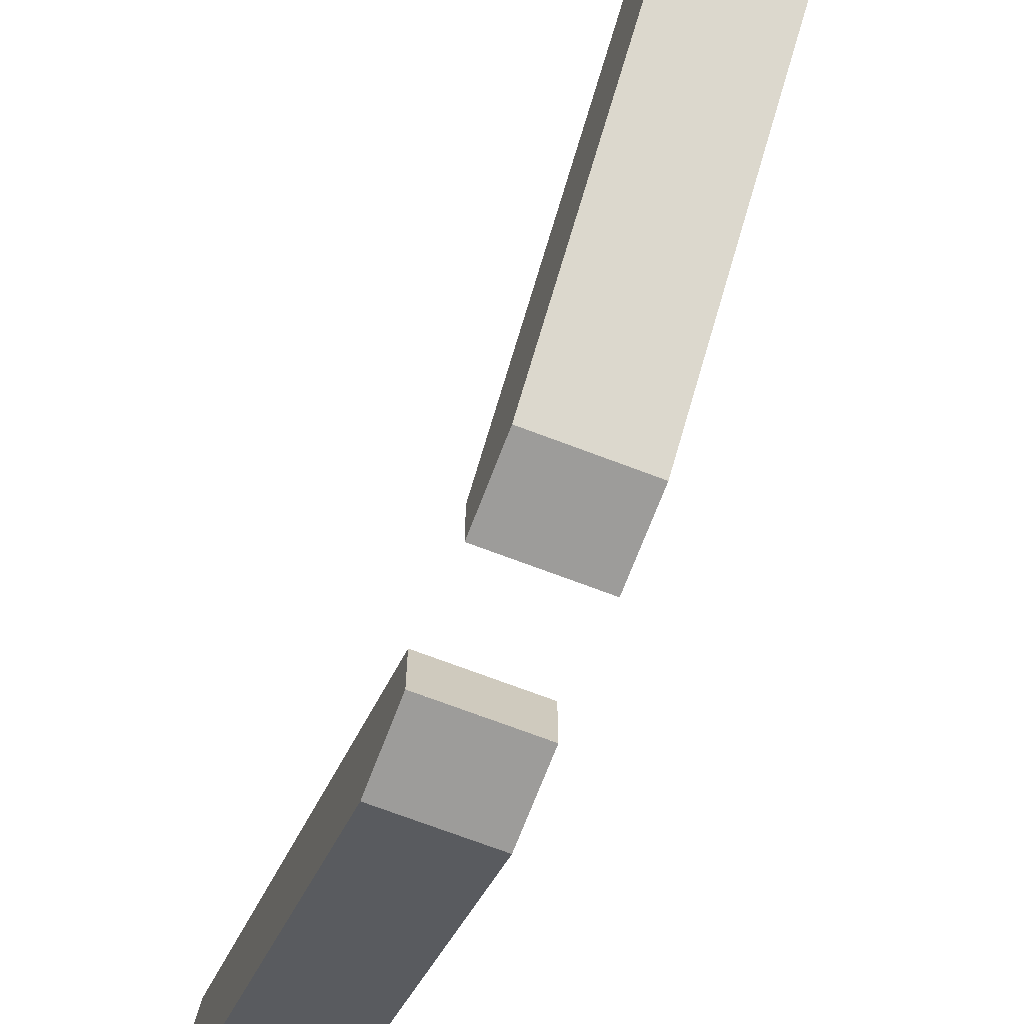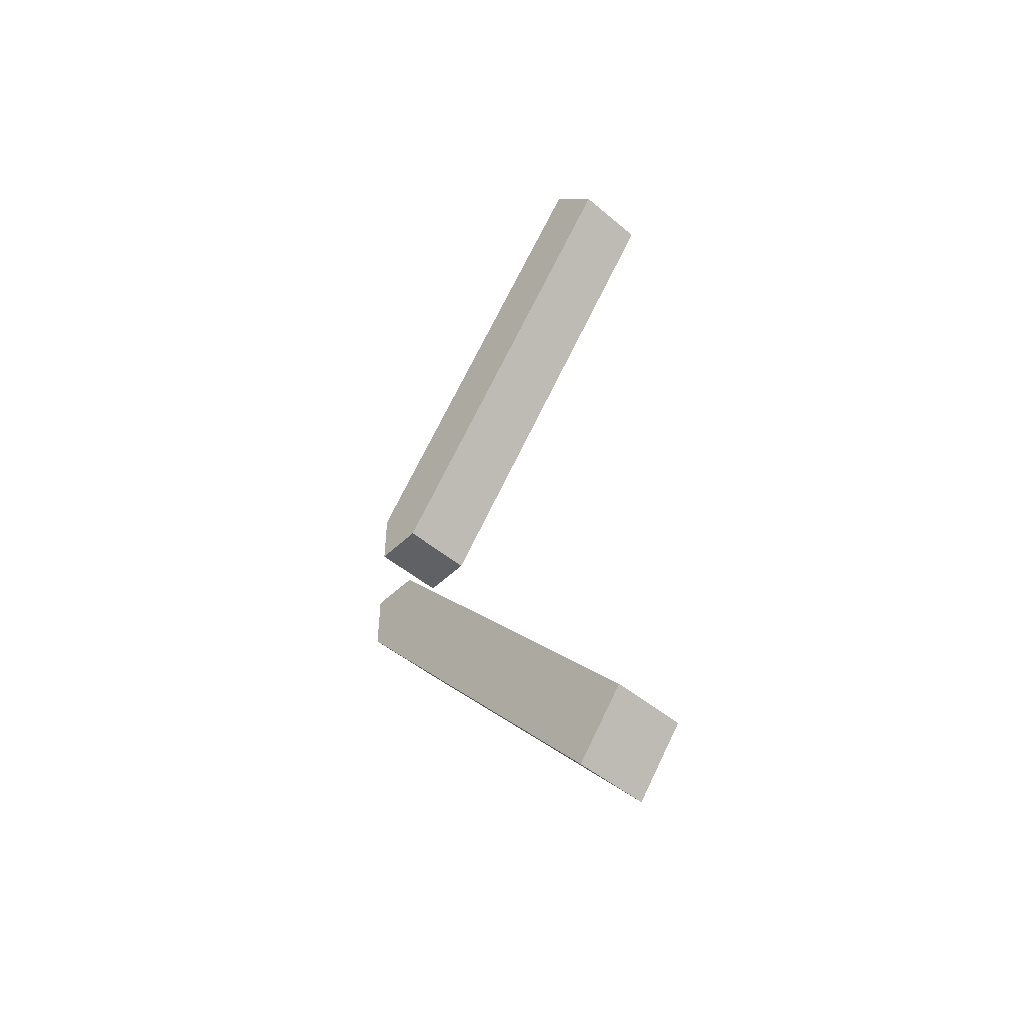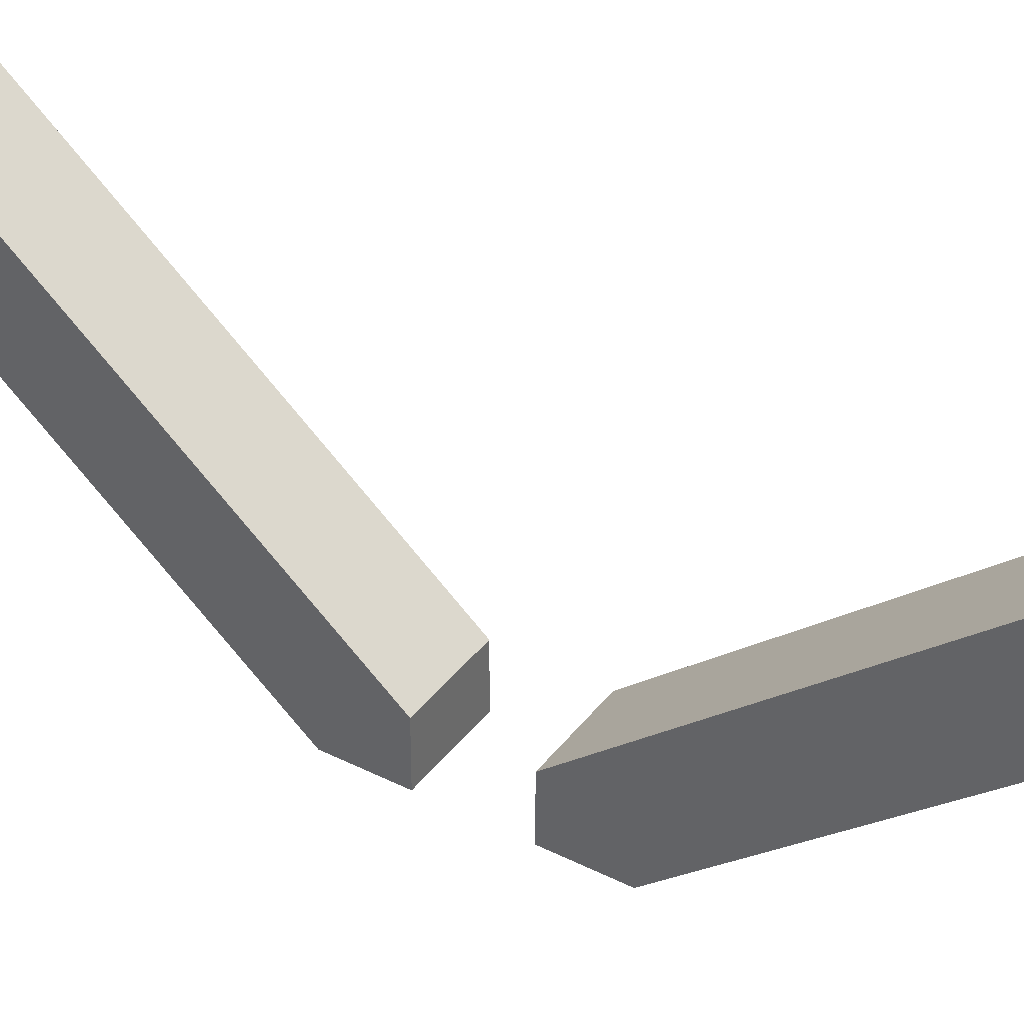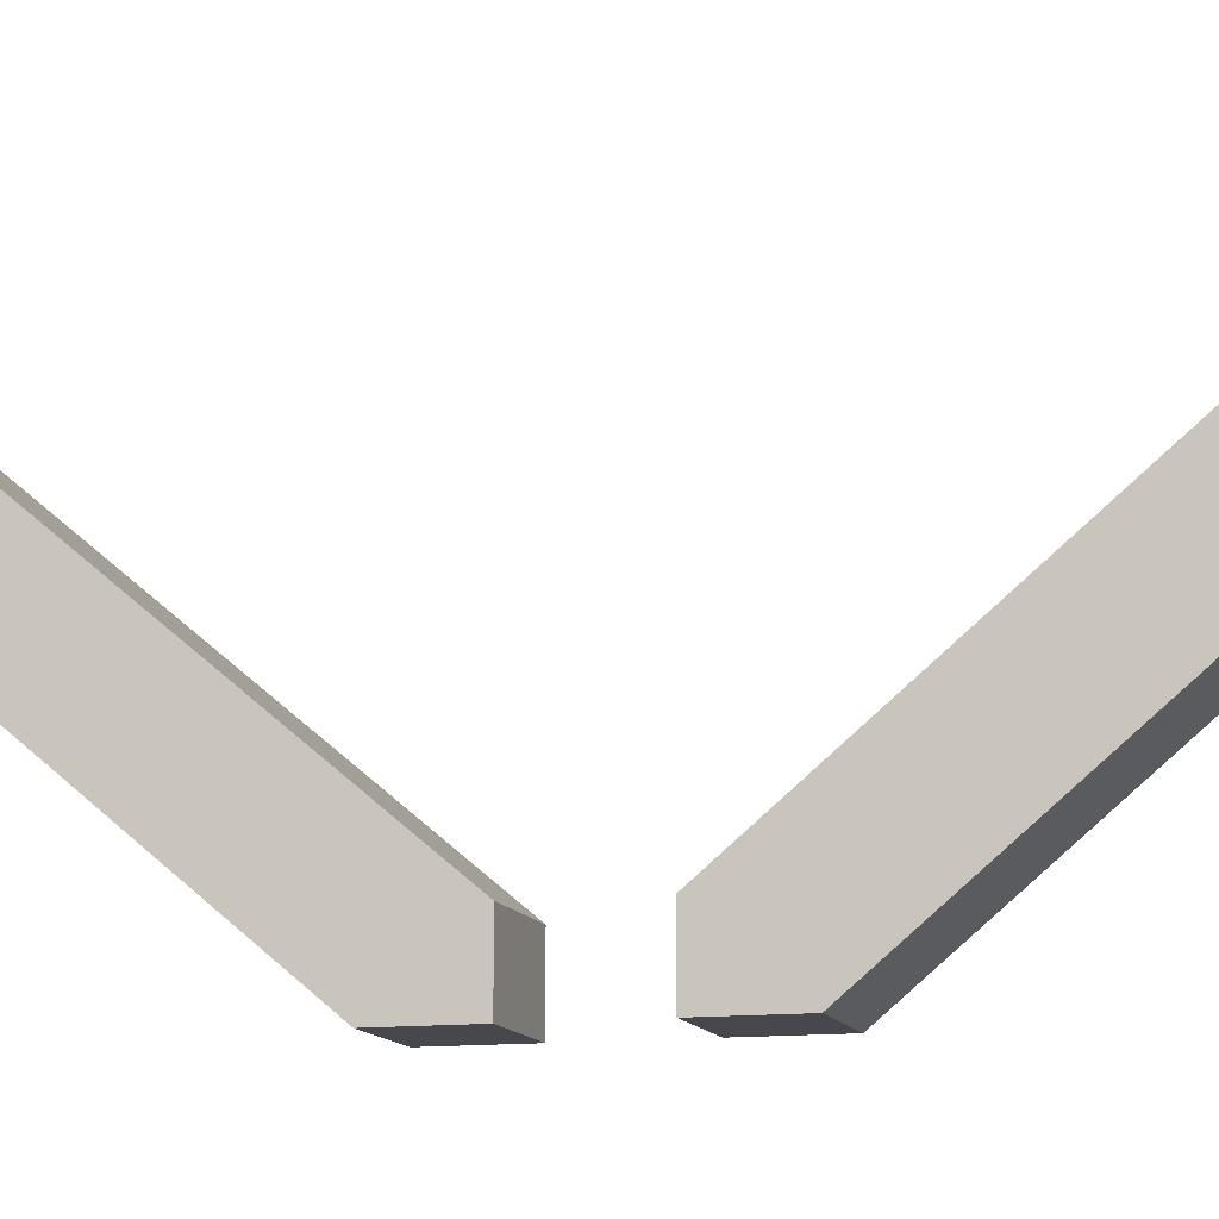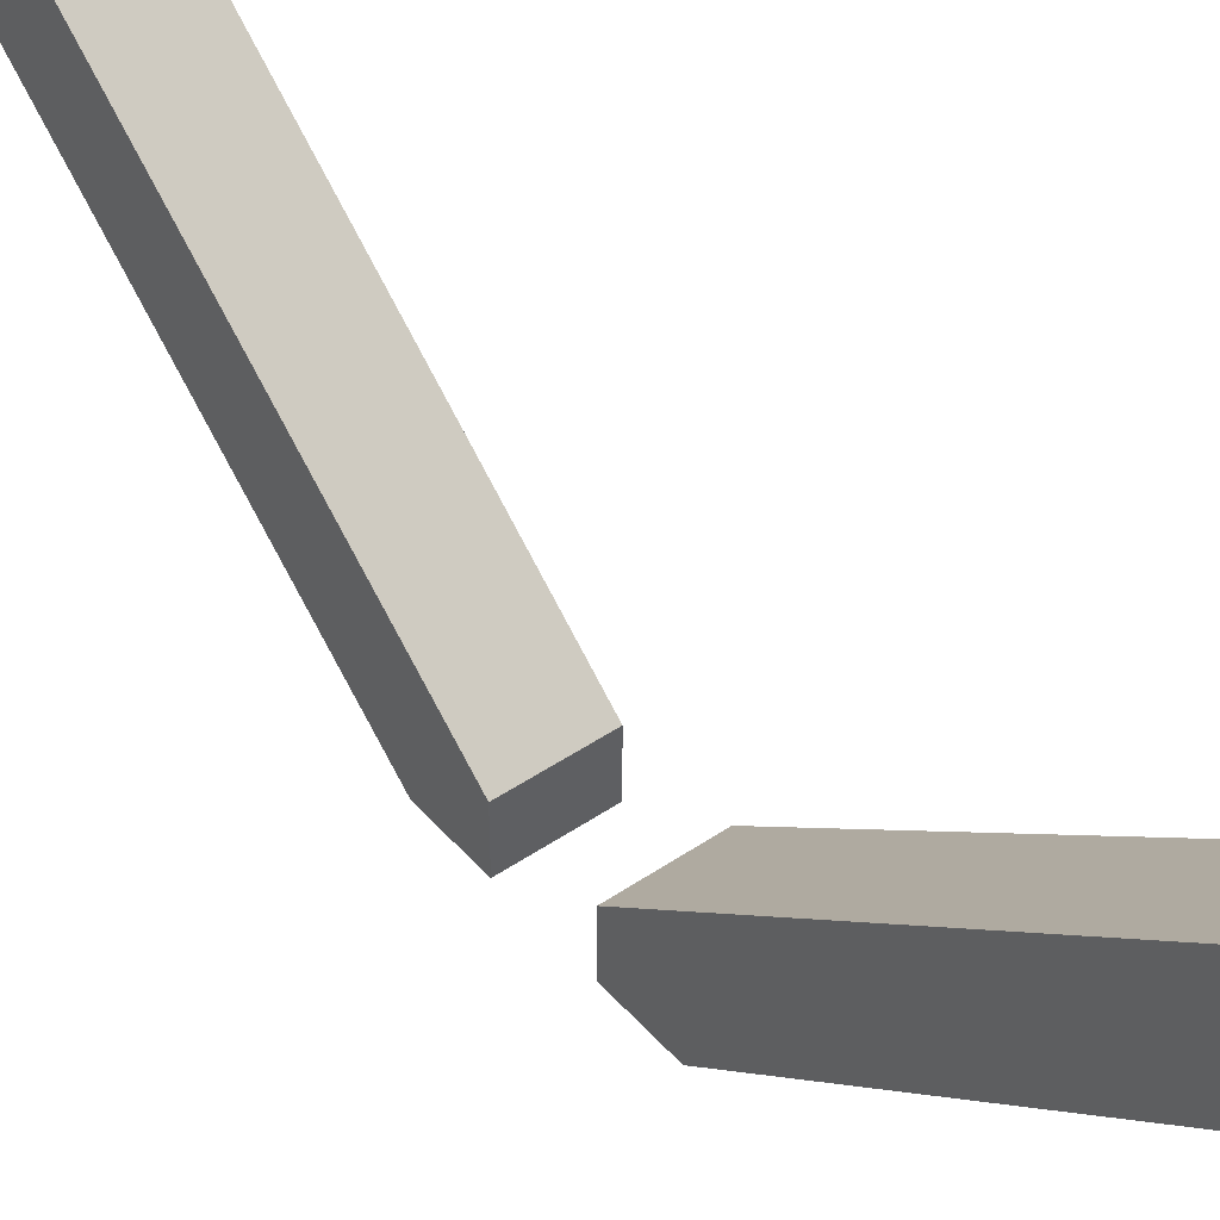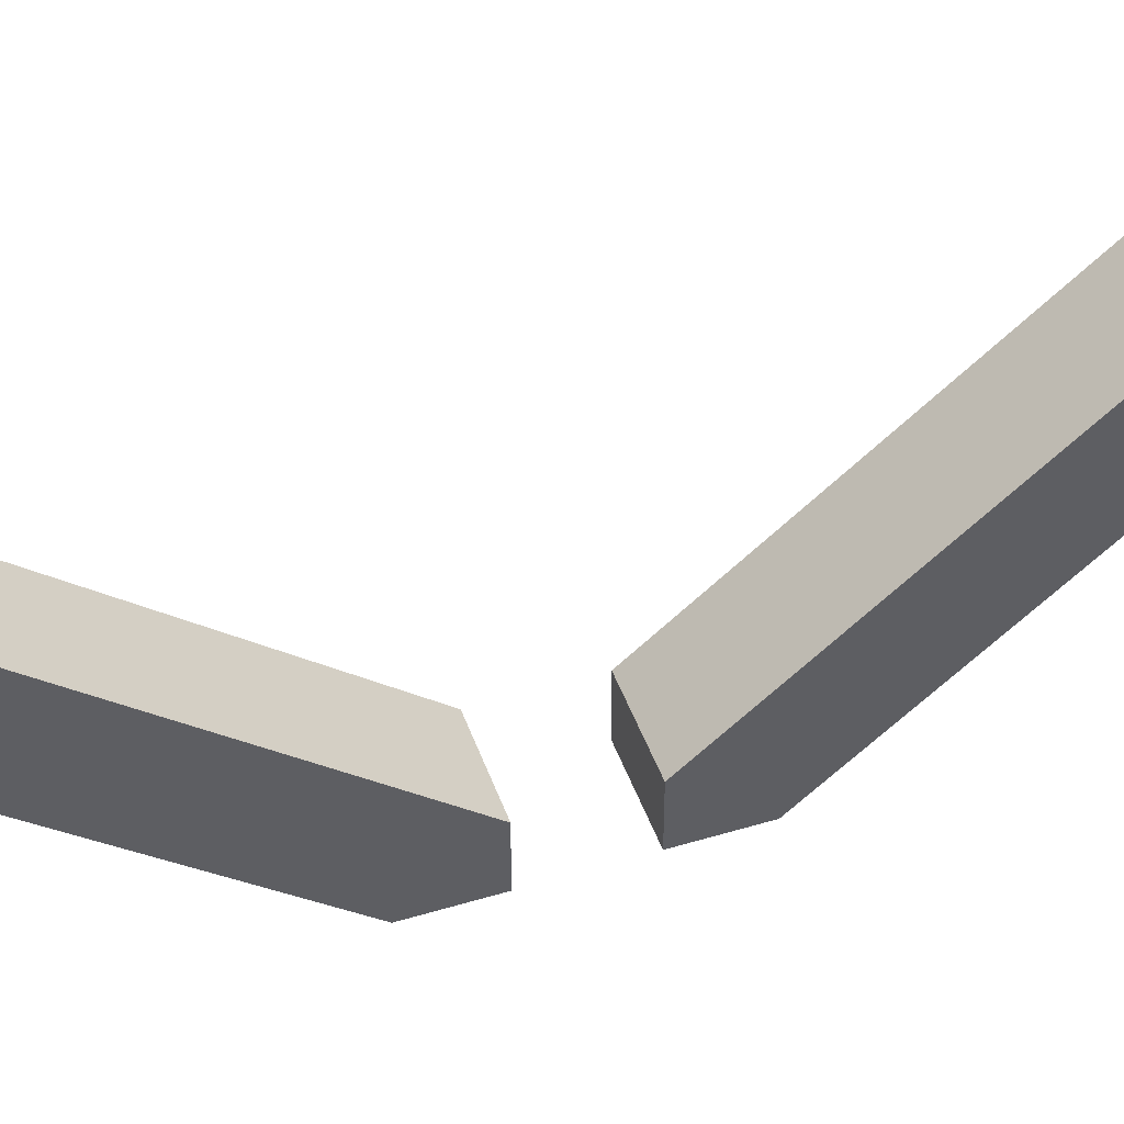
<metadata>
{"format":"obj","ext":"obj","renderer":"f3d","projection":"perspective","resolution":1024,"background":"white","views":[{"elev":-70.2,"azim":159.1,"up":"+Y"},{"elev":-48.4,"azim":136.9,"up":"+Z"},{"elev":37.9,"azim":-57.2,"up":"+Y"},{"elev":-11.7,"azim":-74.4,"up":"+Y"},{"elev":45.1,"azim":-38.3,"up":"+Y"},{"elev":46.4,"azim":70.9,"up":"+Y"}]}
</metadata>
<code>
o tiled_roof_sturt_5000
v 0 1.142 1.066
v 0 1.008 1.225
v 0.2 1.008 1.225
v 0.2 1.142 1.066
v -0 0.2 0.1025
v 0.2 0.2 0.1025
v 0 0.2 0.2619
v 0.2 0.2 0.2619
v -0 0.2 0.1025
v 0.2 0.2 0.1025
v -0 0.3338 0.1025
v 0.2 0.3338 0.1025
v 0.2 1.142 -1.066
v 0.2 1.008 -1.225
v -0 1.008 -1.225
v -0 1.142 -1.066
v 0.2 0.2 -0.1025
v -0 0.2 -0.1025
v 0.2 0.2 -0.2619
v -0 0.2 -0.2619
v 0.2 0.2 -0.1025
v -0 0.2 -0.1025
v 0.2 0.3338 -0.1025
v -0 0.3338 -0.1025
f 12 11 1 4
f 2 1 11 9 5 7
f 8 7 5 6
f 12 10 9 11
f 4 3 8 6 10 12
f 6 5 9 10
f 3 4 1 2
f 7 8 3 2
f 24 23 13 16
f 14 13 23 21 17 19
f 20 19 17 18
f 24 22 21 23
f 16 15 20 18 22 24
f 18 17 21 22
f 15 16 13 14
f 19 20 15 14

</code>
